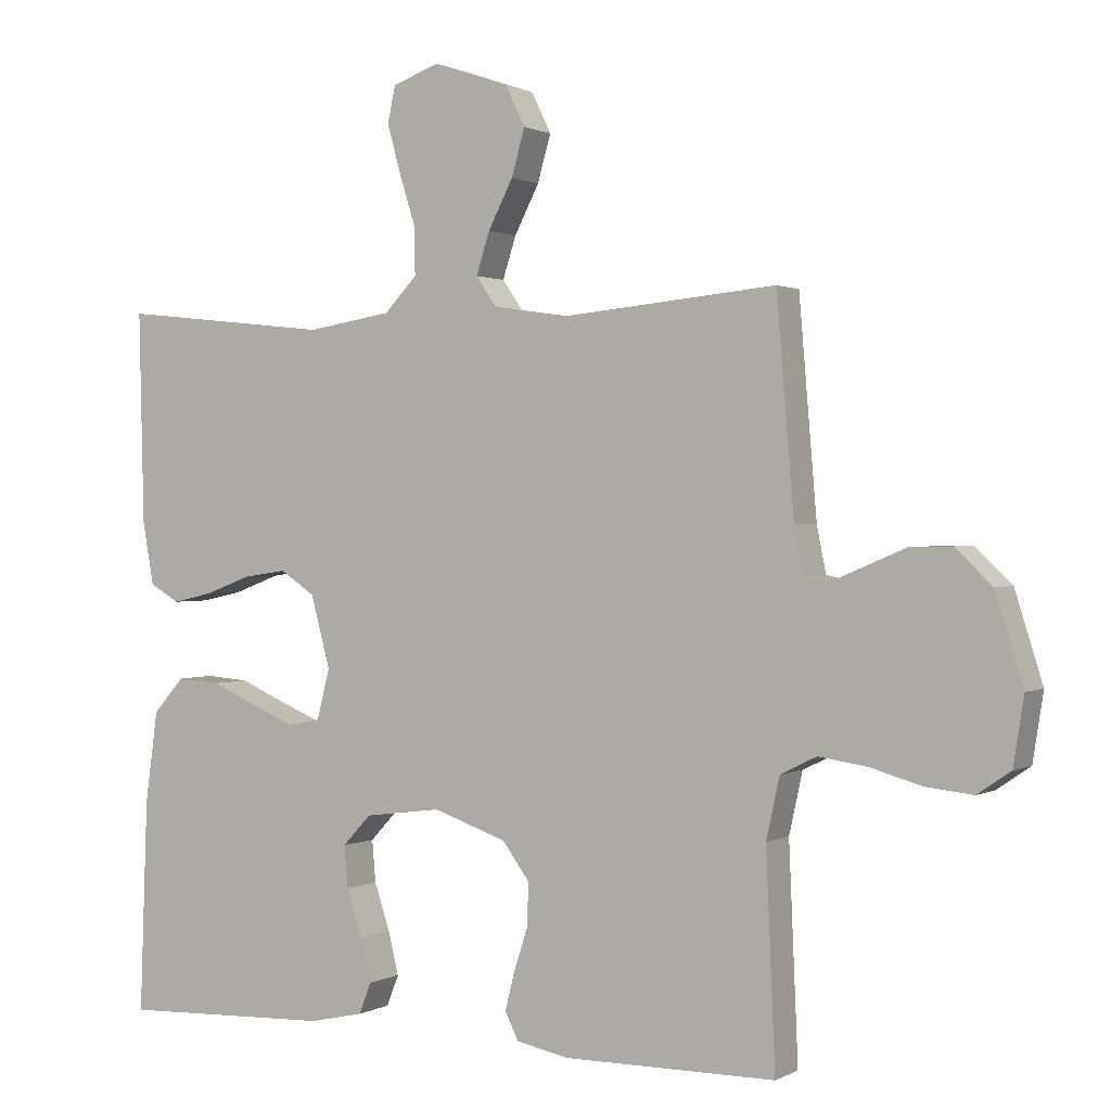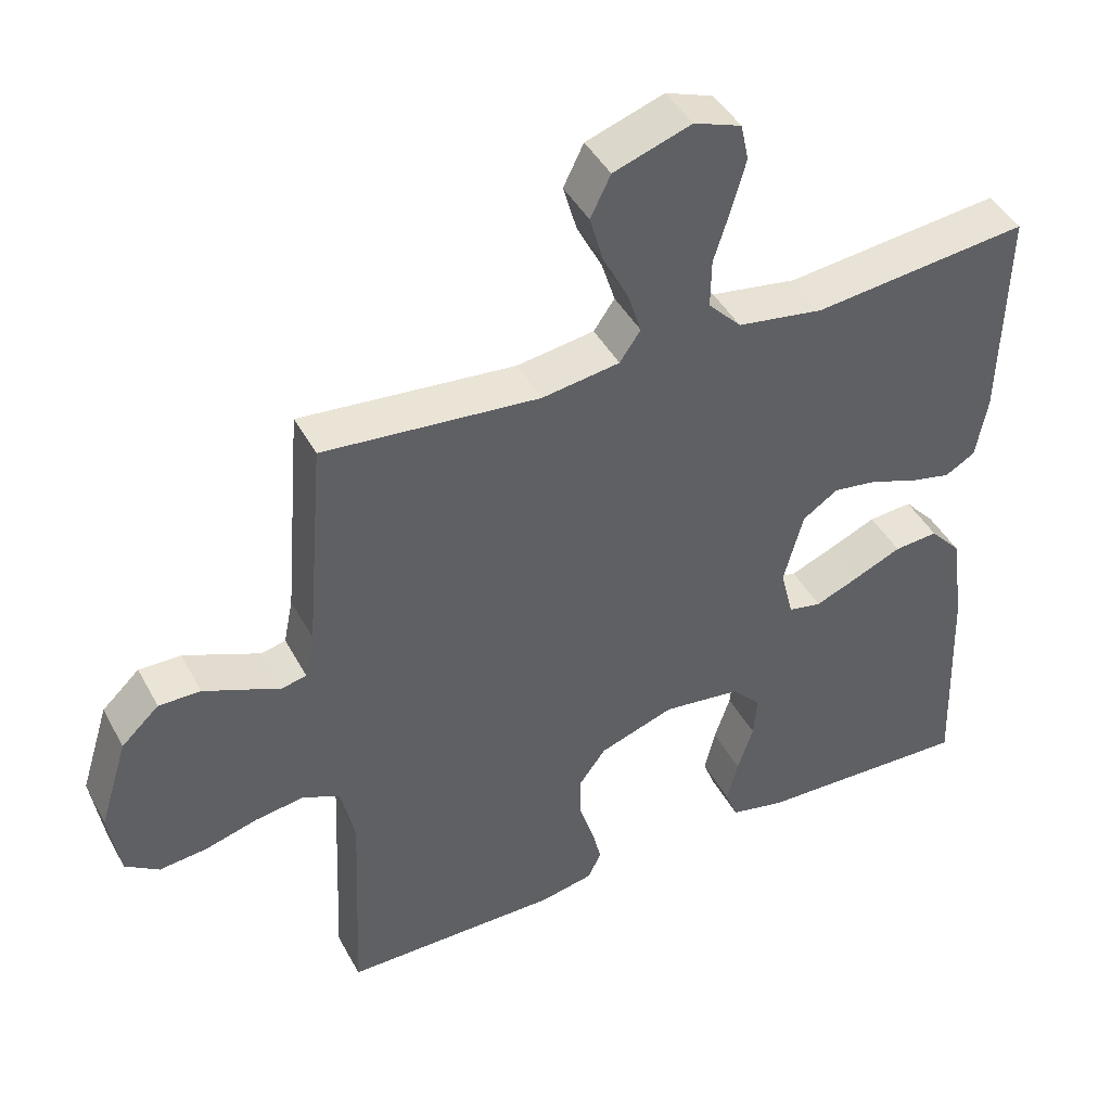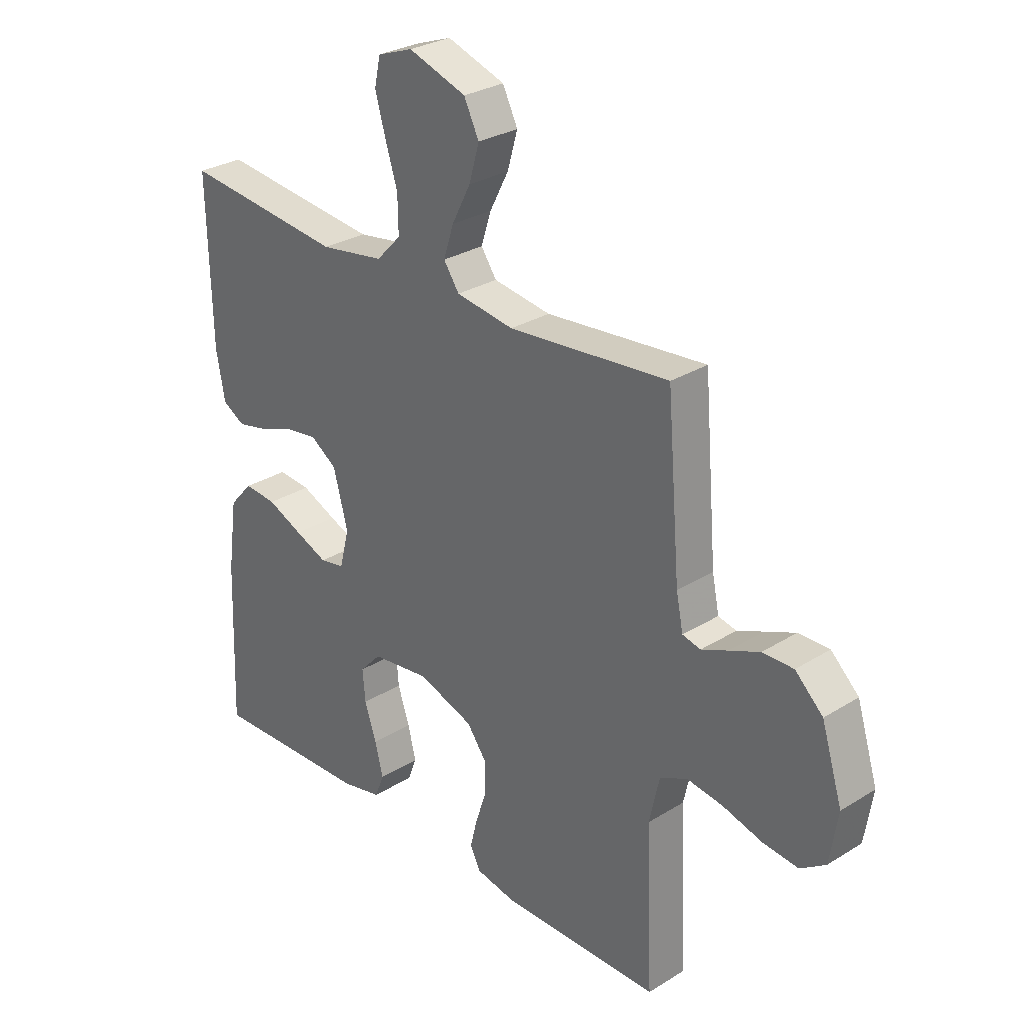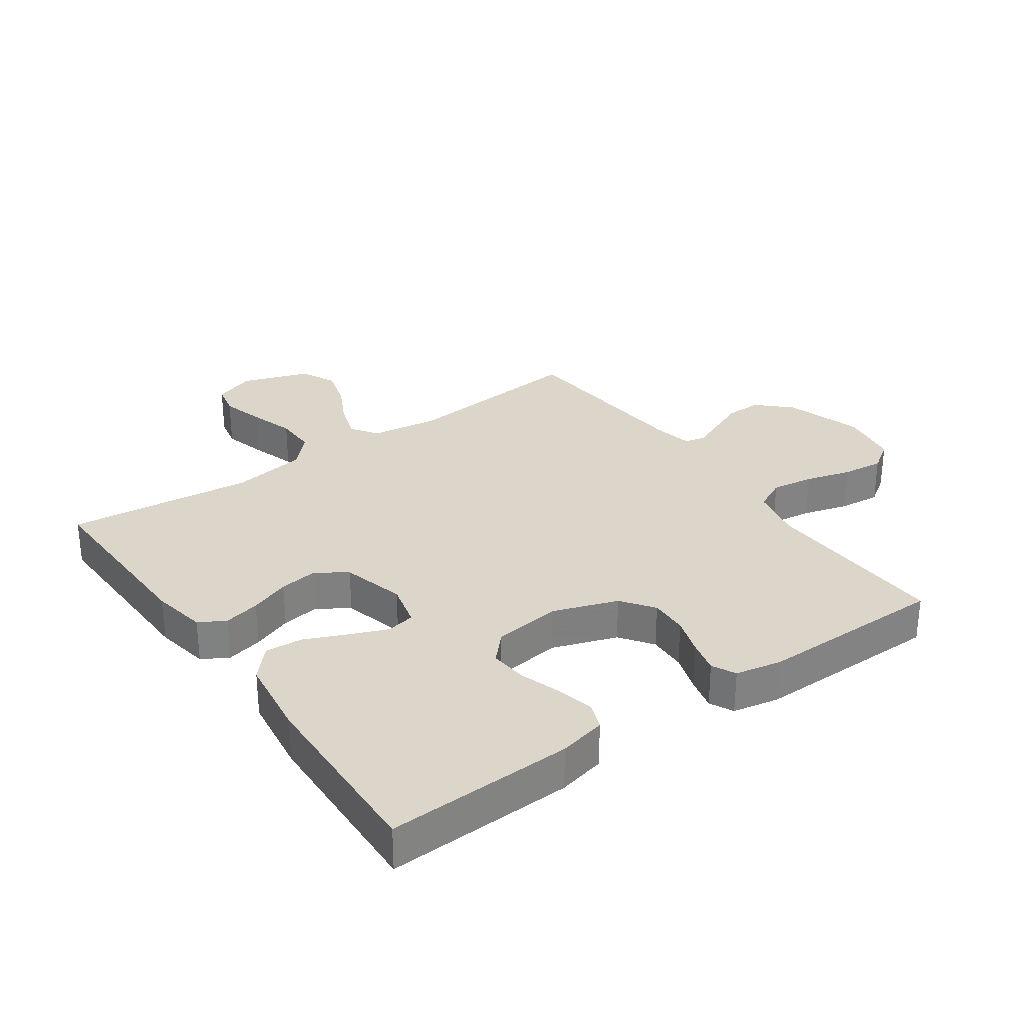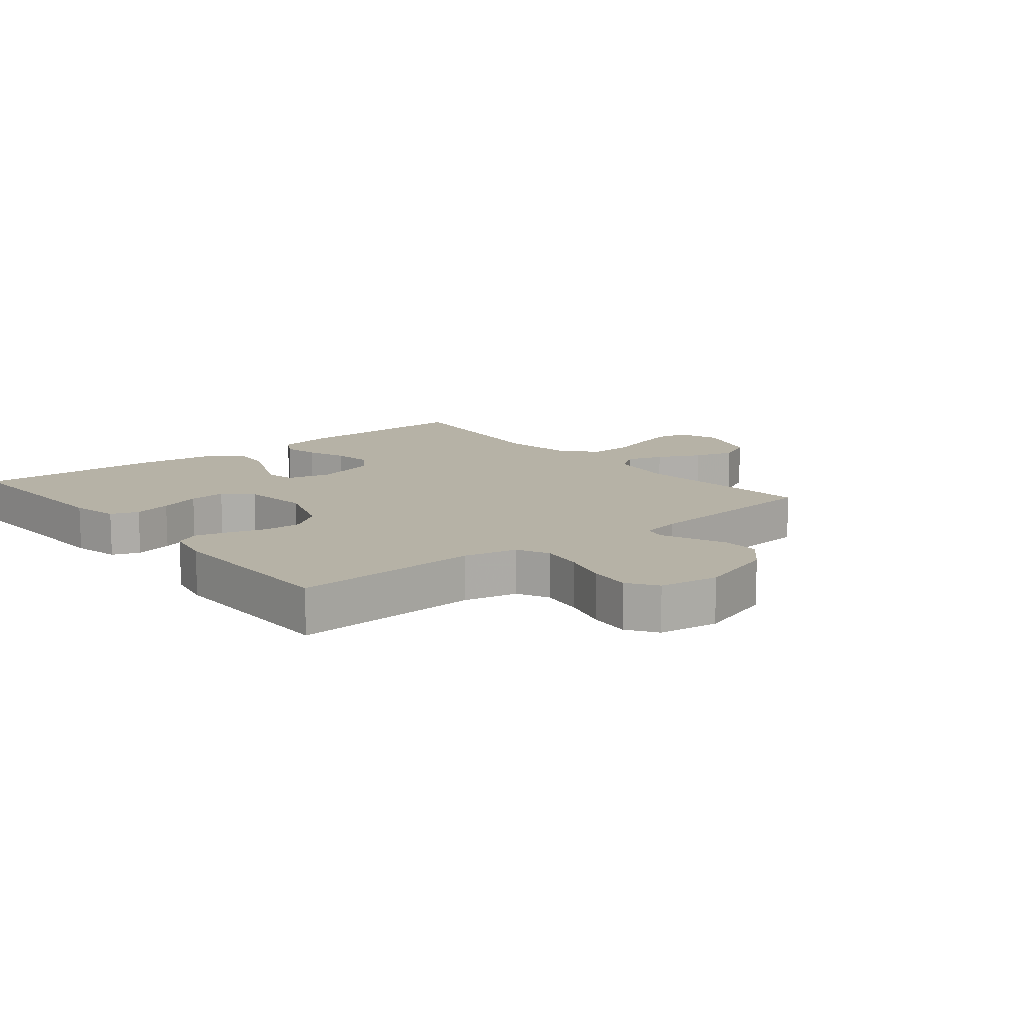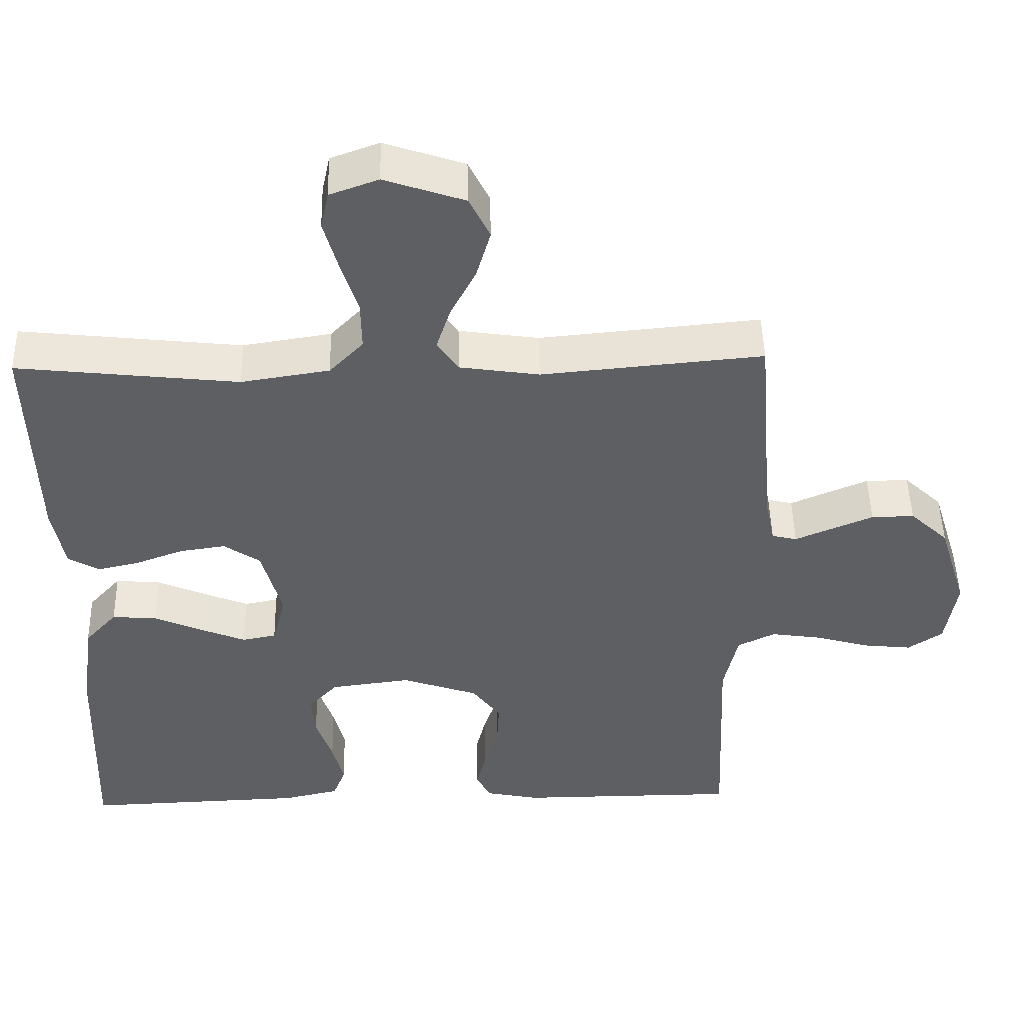
<metadata>
{"format":"obj","ext":"obj","renderer":"f3d","projection":"perspective","resolution":1024,"background":"white","views":[{"elev":0.9,"azim":-150.8,"up":"+Z"},{"elev":43.6,"azim":-26.7,"up":"+Z"},{"elev":29.0,"azim":-132.7,"up":"+Z"},{"elev":30.1,"azim":144.8,"up":"+Y"},{"elev":12.2,"azim":-129.3,"up":"+Y"},{"elev":48.2,"azim":178.7,"up":"+Z"}]}
</metadata>
<code>
v 0.5 0.07 0.5
v 0.493 0.07 0.2
v 0.477 0.07 0.112
v 0.435 0.07 0.088
v 0.377 0.07 0.101
v 0.313 0.07 0.125
v 0.251 0.07 0.134
v 0.202 0.07 0.101
v 0.175 0.07 0
v 0.193 0.07 -0.071
v 0.239 0.07 -0.08
v 0.3 0.07 -0.055
v 0.366 0.07 -0.026
v 0.427 0.07 -0.021
v 0.471 0.07 -0.07
v 0.489 0.07 -0.2
v 0.5 0.07 -0.5
v 0.2 0.07 -0.489
v 0.124 0.07 -0.472
v 0.107 0.07 -0.428
v 0.122 0.07 -0.367
v 0.144 0.07 -0.301
v 0.149 0.07 -0.242
v 0.109 0.07 -0.199
v 0 0.07 -0.185
v -0.104 0.07 -0.221
v -0.142 0.07 -0.273
v -0.14 0.07 -0.334
v -0.12 0.07 -0.395
v -0.107 0.07 -0.448
v -0.126 0.07 -0.486
v -0.2 0.07 -0.501
v -0.5 0.07 -0.5
v -0.487 0.07 -0.2
v -0.506 0.07 -0.114
v -0.557 0.07 -0.089
v -0.625 0.07 -0.099
v -0.699 0.07 -0.12
v -0.765 0.07 -0.127
v -0.812 0.07 -0.095
v -0.827 0.07 0
v -0.788 0.07 0.125
v -0.736 0.07 0.174
v -0.678 0.07 0.173
v -0.621 0.07 0.149
v -0.572 0.07 0.128
v -0.538 0.07 0.136
v -0.525 0.07 0.2
v -0.5 0.07 0.5
v -0.2 0.07 0.472
v -0.092 0.07 0.488
v -0.063 0.07 0.53
v -0.082 0.07 0.589
v -0.117 0.07 0.657
v -0.136 0.07 0.723
v -0.108 0.07 0.78
v 0 0.07 0.817
v 0.066 0.07 0.793
v 0.077 0.07 0.742
v 0.058 0.07 0.674
v 0.035 0.07 0.601
v 0.034 0.07 0.534
v 0.08 0.07 0.486
v 0.2 0.07 0.467
v 0.5 0 0.5
v 0.493 0 0.2
v 0.477 0 0.112
v 0.435 0 0.088
v 0.377 0 0.101
v 0.313 0 0.125
v 0.251 0 0.134
v 0.202 0 0.101
v 0.175 0 0
v 0.193 0 -0.071
v 0.239 0 -0.08
v 0.3 0 -0.055
v 0.366 0 -0.026
v 0.427 0 -0.021
v 0.471 0 -0.07
v 0.489 0 -0.2
v 0.5 0 -0.5
v 0.2 0 -0.489
v 0.124 0 -0.472
v 0.107 0 -0.428
v 0.122 0 -0.367
v 0.144 0 -0.301
v 0.149 0 -0.242
v 0.109 0 -0.199
v 0 0 -0.185
v -0.104 0 -0.221
v -0.142 0 -0.273
v -0.14 0 -0.334
v -0.12 0 -0.395
v -0.107 0 -0.448
v -0.126 0 -0.486
v -0.2 0 -0.501
v -0.5 0 -0.5
v -0.487 0 -0.2
v -0.506 0 -0.114
v -0.557 0 -0.089
v -0.625 0 -0.099
v -0.699 0 -0.12
v -0.765 0 -0.127
v -0.812 0 -0.095
v -0.827 0 0
v -0.788 0 0.125
v -0.736 0 0.174
v -0.678 0 0.173
v -0.621 0 0.149
v -0.572 0 0.128
v -0.538 0 0.136
v -0.525 0 0.2
v -0.5 0 0.5
v -0.2 0 0.472
v -0.092 0 0.488
v -0.063 0 0.53
v -0.082 0 0.589
v -0.117 0 0.657
v -0.136 0 0.723
v -0.108 0 0.78
v 0 0 0.817
v 0.066 0 0.793
v 0.077 0 0.742
v 0.058 0 0.674
v 0.035 0 0.601
v 0.034 0 0.534
v 0.08 0 0.486
v 0.2 0 0.467
f 59 60 61
f 58 59 61
f 57 58 61
f 56 57 61
f 55 56 61
f 54 55 61
f 53 54 61
f 52 53 61 62
f 51 52 62 63
f 48 49 50
f 51 63 64
f 50 51 64
f 48 50 64
f 47 48 64
f 44 45 46
f 43 44 46
f 42 43 46
f 41 42 46
f 40 41 46
f 39 40 46
f 38 39 46
f 37 38 46
f 36 37 46 47
f 32 33 34
f 31 32 34
f 30 31 34
f 29 30 34
f 28 29 34
f 27 28 34 35
f 36 47 64
f 35 36 64
f 27 35 64
f 26 27 64
f 20 21 22
f 19 20 22
f 18 19 22
f 17 18 22
f 16 17 22
f 15 16 22
f 14 15 22
f 13 14 22
f 12 13 22
f 11 12 22 23
f 10 11 23 24
f 4 5 6
f 3 4 6
f 2 3 6
f 1 2 6
f 64 1 6
f 64 6 7
f 25 26 64
f 9 10 24 25
f 8 9 25 64
f 7 8 64
f 125 124 123
f 125 123 122
f 125 122 121
f 125 121 120
f 125 120 119
f 125 119 118
f 125 118 117
f 126 125 117 116
f 127 126 116 115
f 114 113 112
f 128 127 115
f 128 115 114
f 128 114 112
f 128 112 111
f 110 109 108
f 110 108 107
f 110 107 106
f 110 106 105
f 110 105 104
f 110 104 103
f 110 103 102
f 110 102 101
f 111 110 101 100
f 98 97 96
f 98 96 95
f 98 95 94
f 98 94 93
f 98 93 92
f 99 98 92 91
f 128 111 100
f 128 100 99
f 128 99 91
f 128 91 90
f 86 85 84
f 86 84 83
f 86 83 82
f 86 82 81
f 86 81 80
f 86 80 79
f 86 79 78
f 86 78 77
f 86 77 76
f 87 86 76 75
f 88 87 75 74
f 70 69 68
f 70 68 67
f 70 67 66
f 70 66 65
f 70 65 128
f 71 70 128
f 128 90 89
f 89 88 74 73
f 128 89 73 72
f 128 72 71
f 1 65 66 2
f 2 66 67 3
f 3 67 68 4
f 4 68 69 5
f 5 69 70 6
f 6 70 71 7
f 7 71 72 8
f 8 72 73 9
f 9 73 74 10
f 10 74 75 11
f 11 75 76 12
f 12 76 77 13
f 13 77 78 14
f 14 78 79 15
f 15 79 80 16
f 16 80 81 17
f 17 81 82 18
f 18 82 83 19
f 19 83 84 20
f 20 84 85 21
f 21 85 86 22
f 22 86 87 23
f 23 87 88 24
f 24 88 89 25
f 25 89 90 26
f 26 90 91 27
f 27 91 92 28
f 28 92 93 29
f 29 93 94 30
f 30 94 95 31
f 31 95 96 32
f 32 96 97 33
f 33 97 98 34
f 34 98 99 35
f 35 99 100 36
f 36 100 101 37
f 37 101 102 38
f 38 102 103 39
f 39 103 104 40
f 40 104 105 41
f 41 105 106 42
f 42 106 107 43
f 43 107 108 44
f 44 108 109 45
f 45 109 110 46
f 46 110 111 47
f 47 111 112 48
f 48 112 113 49
f 49 113 114 50
f 50 114 115 51
f 51 115 116 52
f 52 116 117 53
f 53 117 118 54
f 54 118 119 55
f 55 119 120 56
f 56 120 121 57
f 57 121 122 58
f 58 122 123 59
f 59 123 124 60
f 60 124 125 61
f 61 125 126 62
f 62 126 127 63
f 63 127 128 64
f 64 128 65 1

</code>
